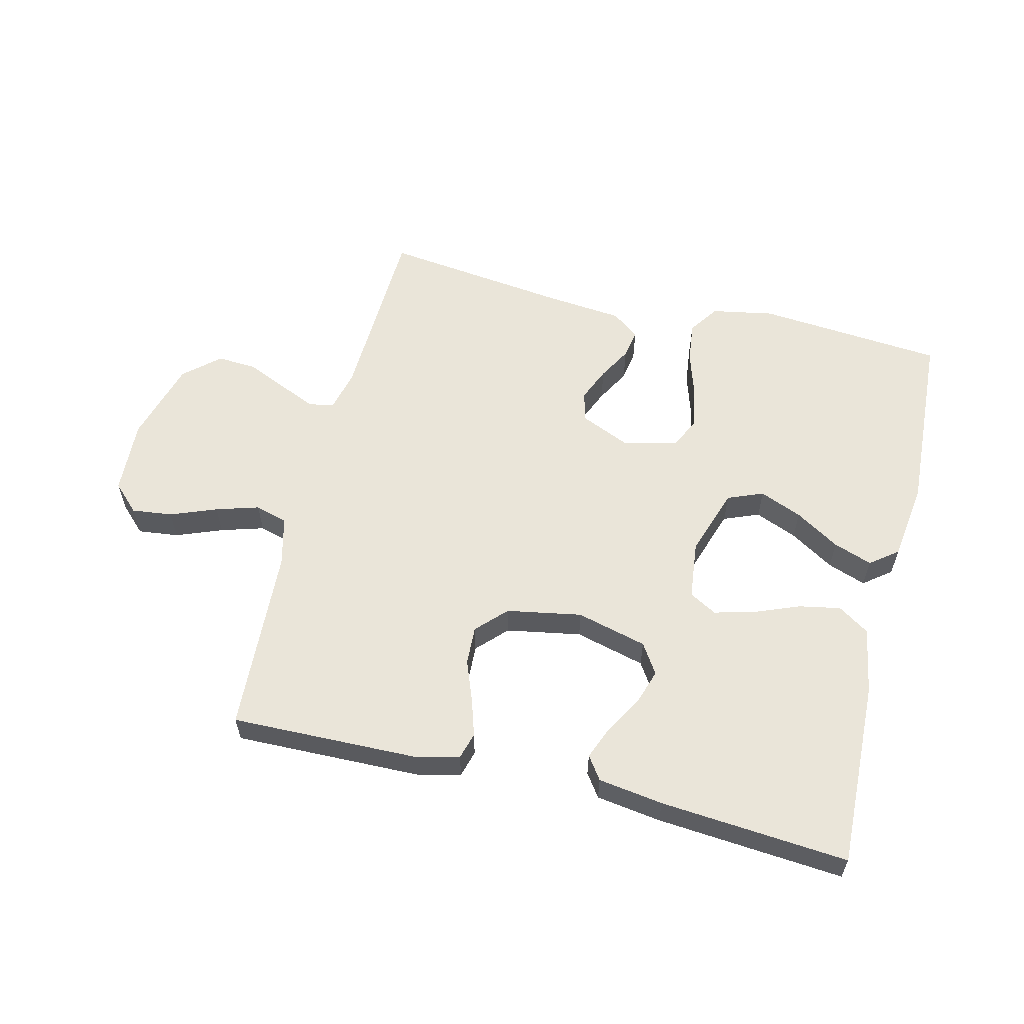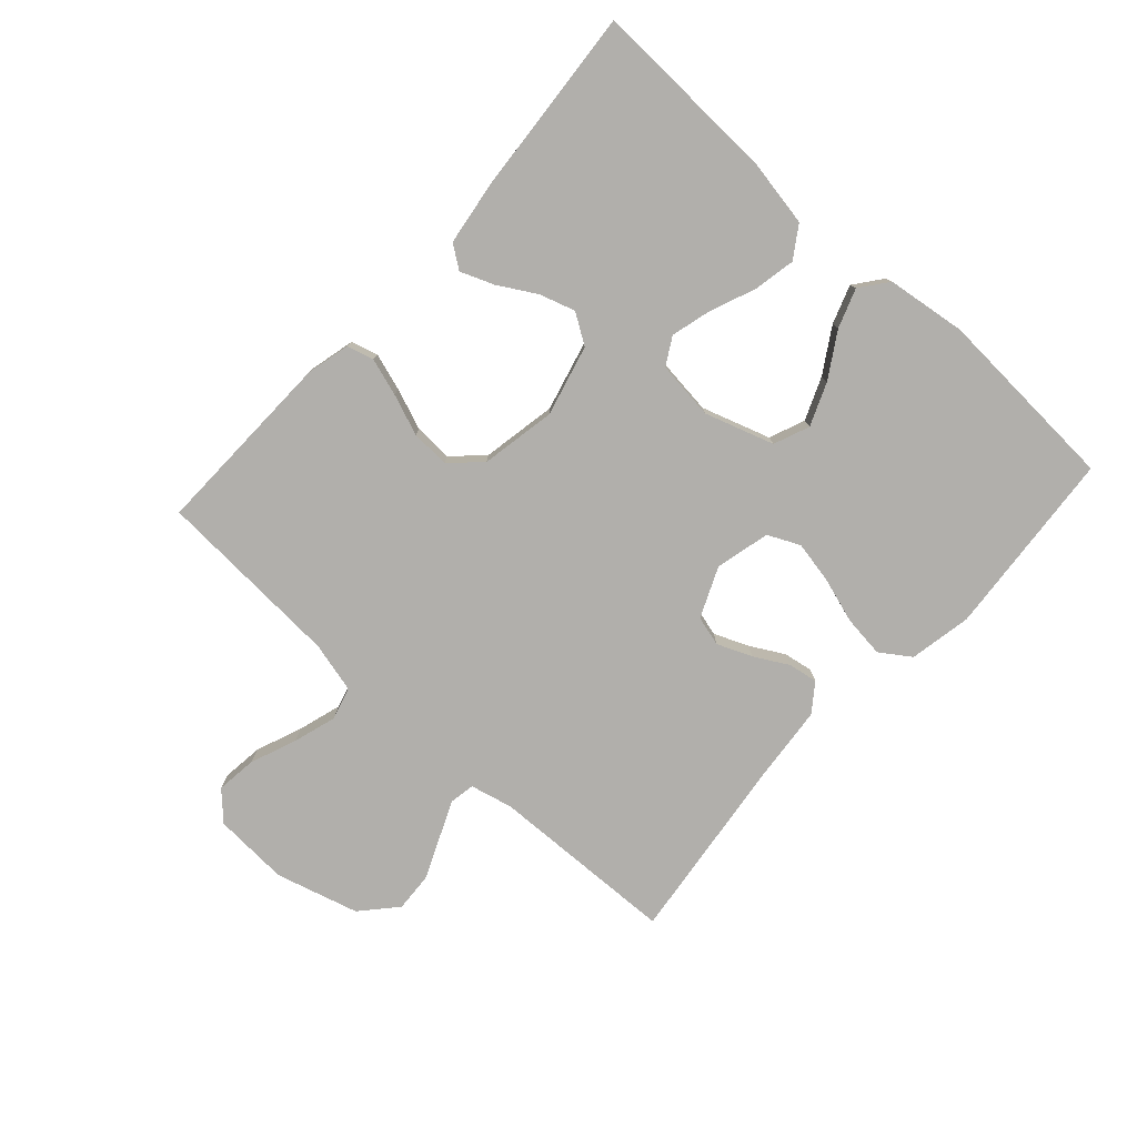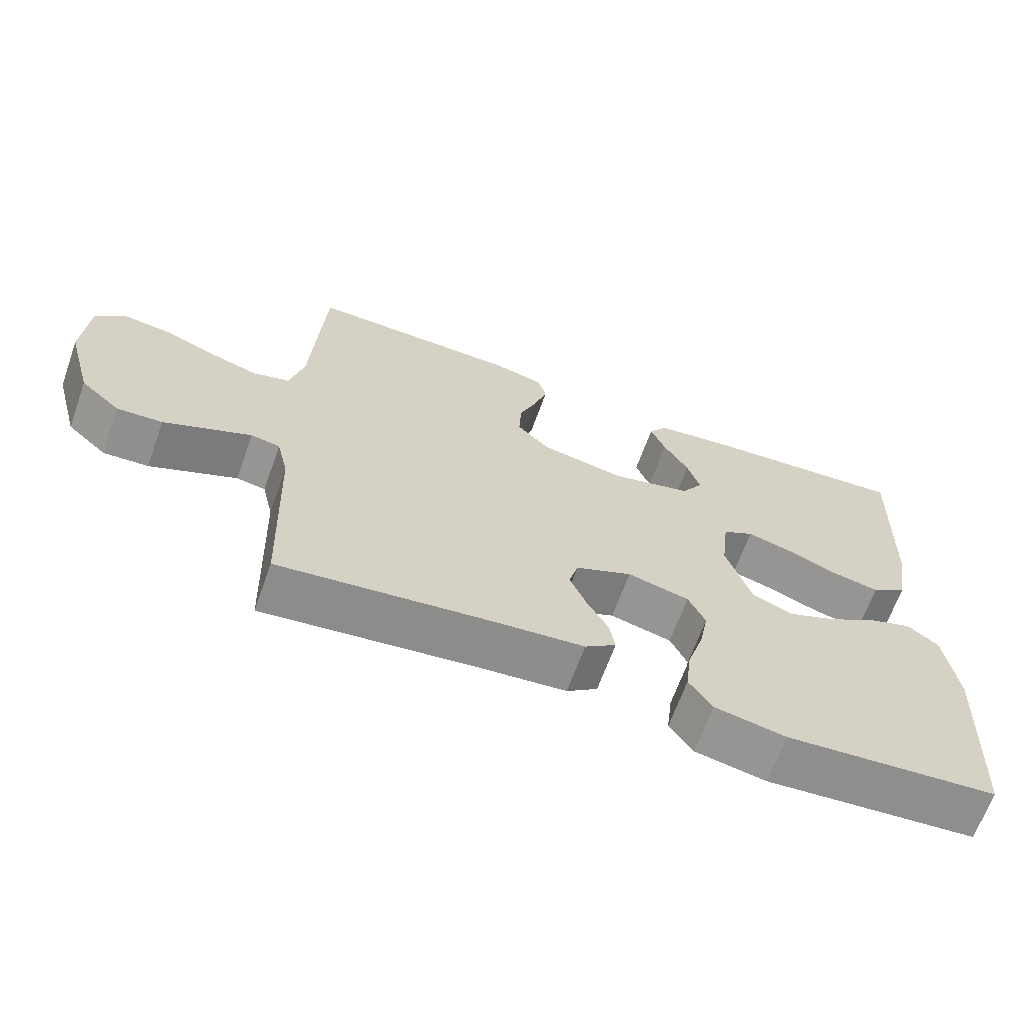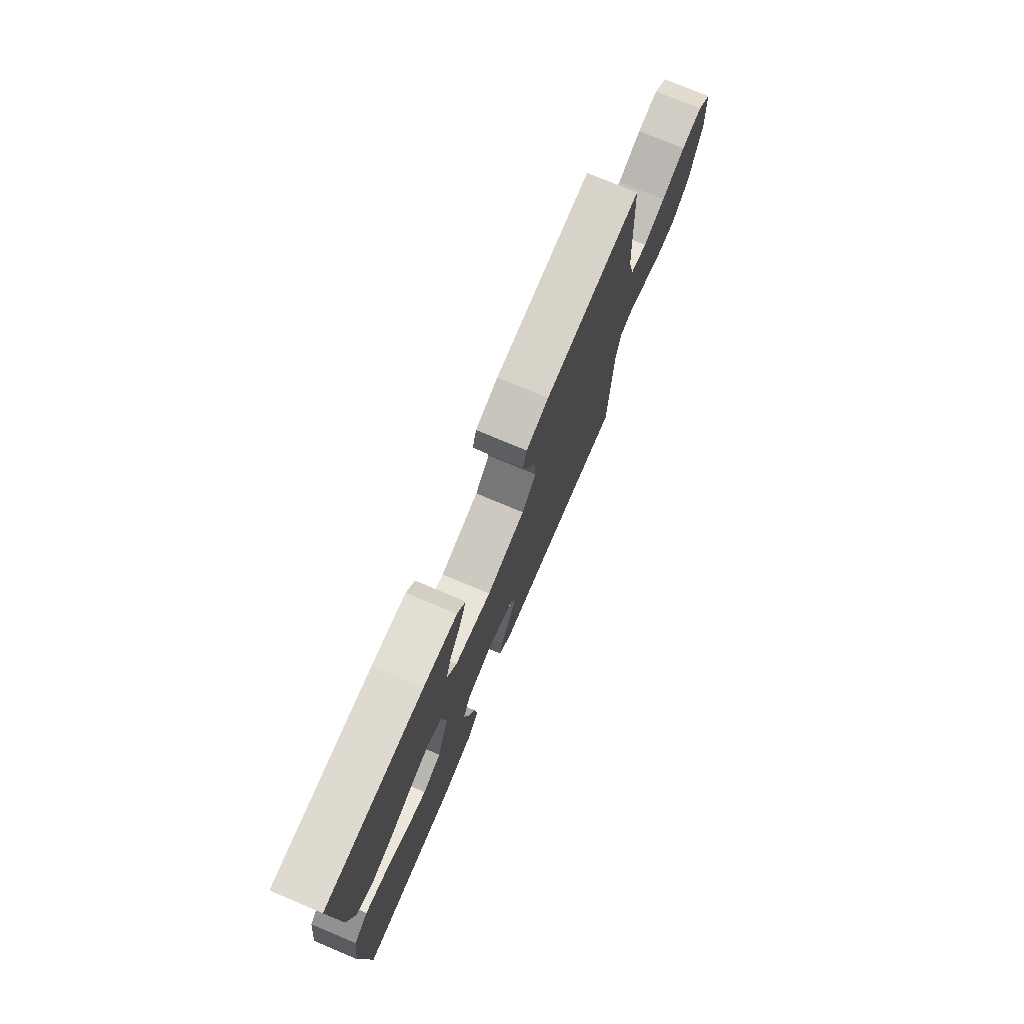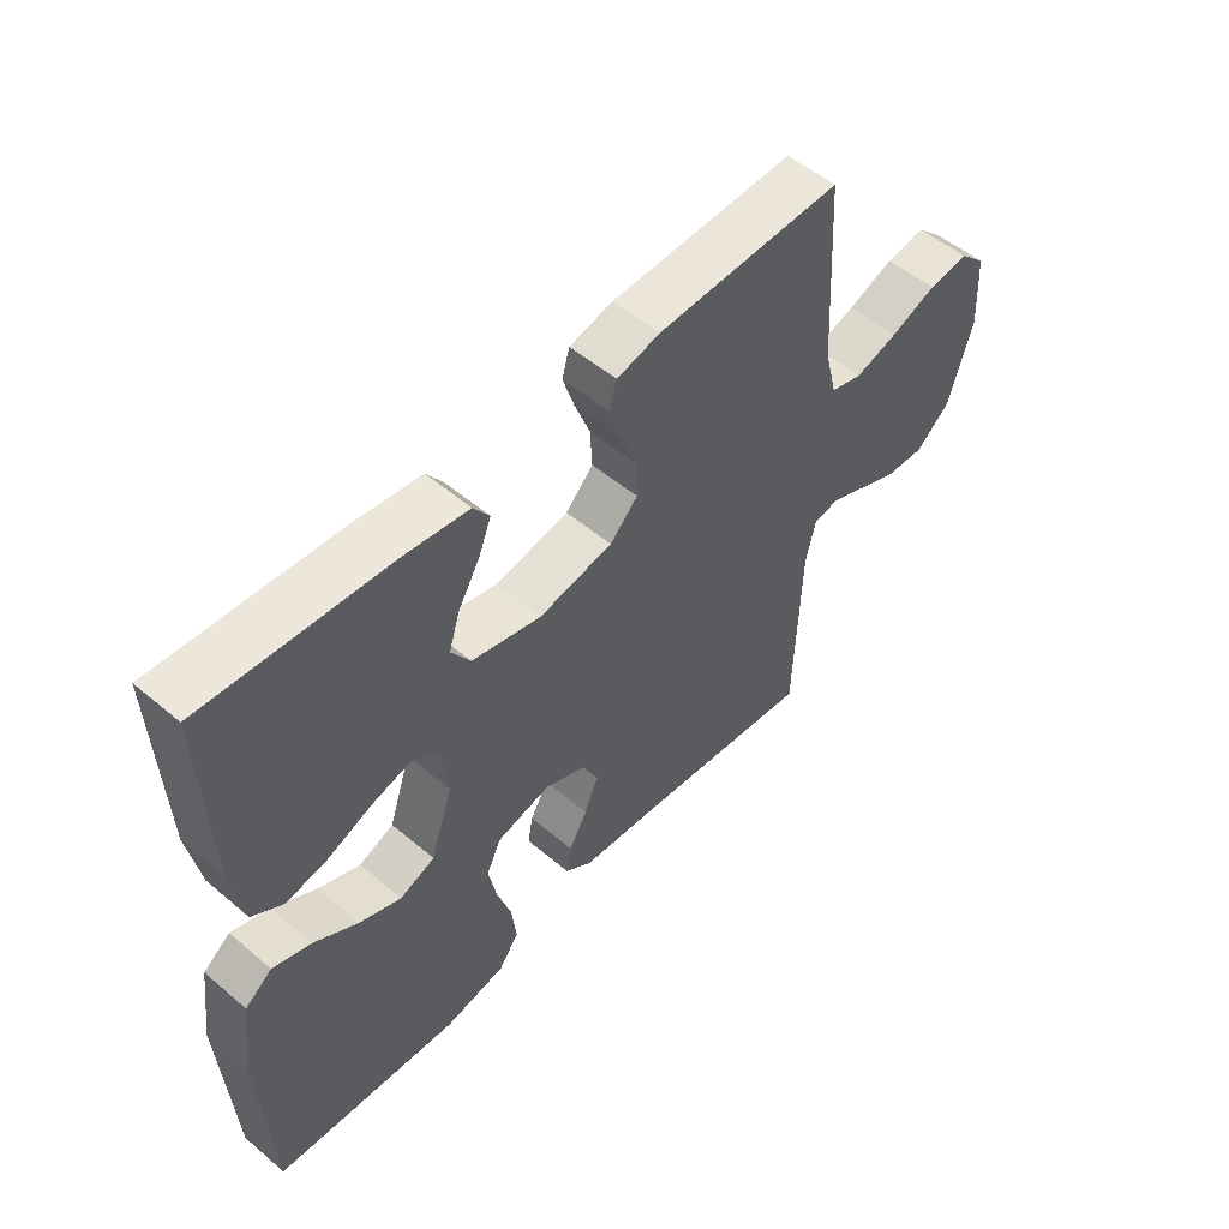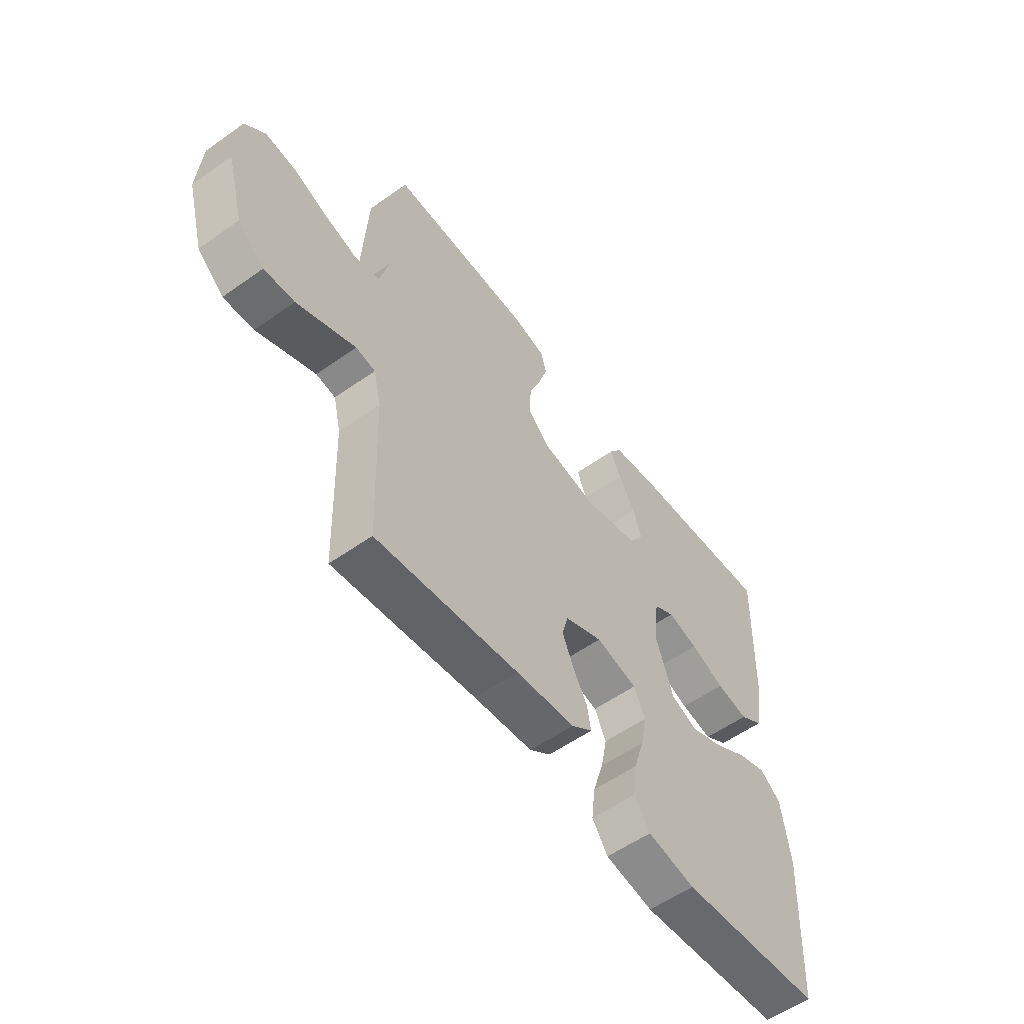
<metadata>
{"format":"obj","ext":"obj","renderer":"f3d","projection":"perspective","resolution":1024,"background":"white","views":[{"elev":58.4,"azim":13.9,"up":"+Y"},{"elev":-78.3,"azim":47.8,"up":"+Y"},{"elev":-66.0,"azim":-19.7,"up":"+Z"},{"elev":75.5,"azim":112.8,"up":"+Z"},{"elev":53.0,"azim":132.1,"up":"+Z"},{"elev":-56.3,"azim":-53.4,"up":"+Z"}]}
</metadata>
<code>
v -0.5 0.07 -0.5
v -0.51 0.07 -0.2
v -0.526 0.07 -0.132
v -0.567 0.07 -0.125
v -0.624 0.07 -0.15
v -0.69 0.07 -0.179
v -0.754 0.07 -0.183
v -0.81 0.07 -0.133
v -0.847 0.07 0
v -0.84 0.07 0.121
v -0.797 0.07 0.163
v -0.732 0.07 0.155
v -0.658 0.07 0.126
v -0.589 0.07 0.105
v -0.537 0.07 0.12
v -0.517 0.07 0.2
v -0.5 0.07 0.5
v -0.2 0.07 0.493
v -0.13 0.07 0.476
v -0.118 0.07 0.433
v -0.137 0.07 0.373
v -0.162 0.07 0.308
v -0.165 0.07 0.246
v -0.12 0.07 0.199
v 0 0.07 0.177
v 0.113 0.07 0.206
v 0.144 0.07 0.254
v 0.126 0.07 0.311
v 0.091 0.07 0.371
v 0.07 0.07 0.424
v 0.096 0.07 0.461
v 0.2 0.07 0.476
v 0.5 0.07 0.5
v 0.489 0.07 0.2
v 0.47 0.07 0.093
v 0.42 0.07 0.06
v 0.353 0.07 0.073
v 0.281 0.07 0.102
v 0.217 0.07 0.119
v 0.173 0.07 0.094
v 0.162 0.07 0
v 0.198 0.07 -0.11
v 0.255 0.07 -0.133
v 0.323 0.07 -0.105
v 0.394 0.07 -0.061
v 0.456 0.07 -0.039
v 0.5 0.07 -0.073
v 0.517 0.07 -0.2
v 0.5 0.07 -0.5
v 0.2 0.07 -0.525
v 0.1 0.07 -0.506
v 0.067 0.07 -0.458
v 0.075 0.07 -0.391
v 0.098 0.07 -0.318
v 0.111 0.07 -0.251
v 0.087 0.07 -0.2
v 0 0.07 -0.179
v -0.08 0.07 -0.214
v -0.093 0.07 -0.262
v -0.07 0.07 -0.317
v -0.04 0.07 -0.371
v -0.032 0.07 -0.418
v -0.076 0.07 -0.451
v -0.2 0.07 -0.463
v -0.5 0 -0.5
v -0.51 0 -0.2
v -0.526 0 -0.132
v -0.567 0 -0.125
v -0.624 0 -0.15
v -0.69 0 -0.179
v -0.754 0 -0.183
v -0.81 0 -0.133
v -0.847 0 0
v -0.84 0 0.121
v -0.797 0 0.163
v -0.732 0 0.155
v -0.658 0 0.126
v -0.589 0 0.105
v -0.537 0 0.12
v -0.517 0 0.2
v -0.5 0 0.5
v -0.2 0 0.493
v -0.13 0 0.476
v -0.118 0 0.433
v -0.137 0 0.373
v -0.162 0 0.308
v -0.165 0 0.246
v -0.12 0 0.199
v 0 0 0.177
v 0.113 0 0.206
v 0.144 0 0.254
v 0.126 0 0.311
v 0.091 0 0.371
v 0.07 0 0.424
v 0.096 0 0.461
v 0.2 0 0.476
v 0.5 0 0.5
v 0.489 0 0.2
v 0.47 0 0.093
v 0.42 0 0.06
v 0.353 0 0.073
v 0.281 0 0.102
v 0.217 0 0.119
v 0.173 0 0.094
v 0.162 0 0
v 0.198 0 -0.11
v 0.255 0 -0.133
v 0.323 0 -0.105
v 0.394 0 -0.061
v 0.456 0 -0.039
v 0.5 0 -0.073
v 0.517 0 -0.2
v 0.5 0 -0.5
v 0.2 0 -0.525
v 0.1 0 -0.506
v 0.067 0 -0.458
v 0.075 0 -0.391
v 0.098 0 -0.318
v 0.111 0 -0.251
v 0.087 0 -0.2
v 0 0 -0.179
v -0.08 0 -0.214
v -0.093 0 -0.262
v -0.07 0 -0.317
v -0.04 0 -0.371
v -0.032 0 -0.418
v -0.076 0 -0.451
v -0.2 0 -0.463
f 61 62 63 64
f 60 61 64 1
f 59 60 1 2
f 58 59 2 3
f 57 58 3
f 51 52 53 54
f 51 54 55
f 50 51 55
f 49 50 55
f 48 49 55 56
f 44 45 46 47
f 43 44 47 48
f 35 36 37 38
f 35 38 39
f 34 35 39
f 33 34 39
f 32 33 39 40
f 28 29 30 31
f 27 28 31 32
f 19 20 21 22
f 17 18 19 22
f 16 17 22 23
f 15 16 23 24
f 10 11 12 13
f 10 13 14
f 9 10 14
f 5 6 7 8
f 4 5 8 9
f 57 3 4 9
f 43 48 56 57
f 42 43 57 9
f 41 42 9 14
f 27 32 40 41
f 26 27 41
f 25 26 41
f 24 25 41
f 14 15 24 41
f 128 127 126 125
f 65 128 125 124
f 66 65 124 123
f 67 66 123 122
f 67 122 121
f 118 117 116 115
f 119 118 115
f 119 115 114
f 119 114 113
f 120 119 113 112
f 111 110 109 108
f 112 111 108 107
f 102 101 100 99
f 103 102 99
f 103 99 98
f 103 98 97
f 104 103 97 96
f 95 94 93 92
f 96 95 92 91
f 86 85 84 83
f 86 83 82 81
f 87 86 81 80
f 88 87 80 79
f 77 76 75 74
f 78 77 74
f 78 74 73
f 72 71 70 69
f 73 72 69 68
f 73 68 67 121
f 121 120 112 107
f 73 121 107 106
f 78 73 106 105
f 105 104 96 91
f 105 91 90
f 105 90 89
f 105 89 88
f 105 88 79 78
f 1 65 66 2
f 2 66 67 3
f 3 67 68 4
f 4 68 69 5
f 5 69 70 6
f 6 70 71 7
f 7 71 72 8
f 8 72 73 9
f 9 73 74 10
f 10 74 75 11
f 11 75 76 12
f 12 76 77 13
f 13 77 78 14
f 14 78 79 15
f 15 79 80 16
f 16 80 81 17
f 17 81 82 18
f 18 82 83 19
f 19 83 84 20
f 20 84 85 21
f 21 85 86 22
f 22 86 87 23
f 23 87 88 24
f 24 88 89 25
f 25 89 90 26
f 26 90 91 27
f 27 91 92 28
f 28 92 93 29
f 29 93 94 30
f 30 94 95 31
f 31 95 96 32
f 32 96 97 33
f 33 97 98 34
f 34 98 99 35
f 35 99 100 36
f 36 100 101 37
f 37 101 102 38
f 38 102 103 39
f 39 103 104 40
f 40 104 105 41
f 41 105 106 42
f 42 106 107 43
f 43 107 108 44
f 44 108 109 45
f 45 109 110 46
f 46 110 111 47
f 47 111 112 48
f 48 112 113 49
f 49 113 114 50
f 50 114 115 51
f 51 115 116 52
f 52 116 117 53
f 53 117 118 54
f 54 118 119 55
f 55 119 120 56
f 56 120 121 57
f 57 121 122 58
f 58 122 123 59
f 59 123 124 60
f 60 124 125 61
f 61 125 126 62
f 62 126 127 63
f 63 127 128 64
f 64 128 65 1

</code>
